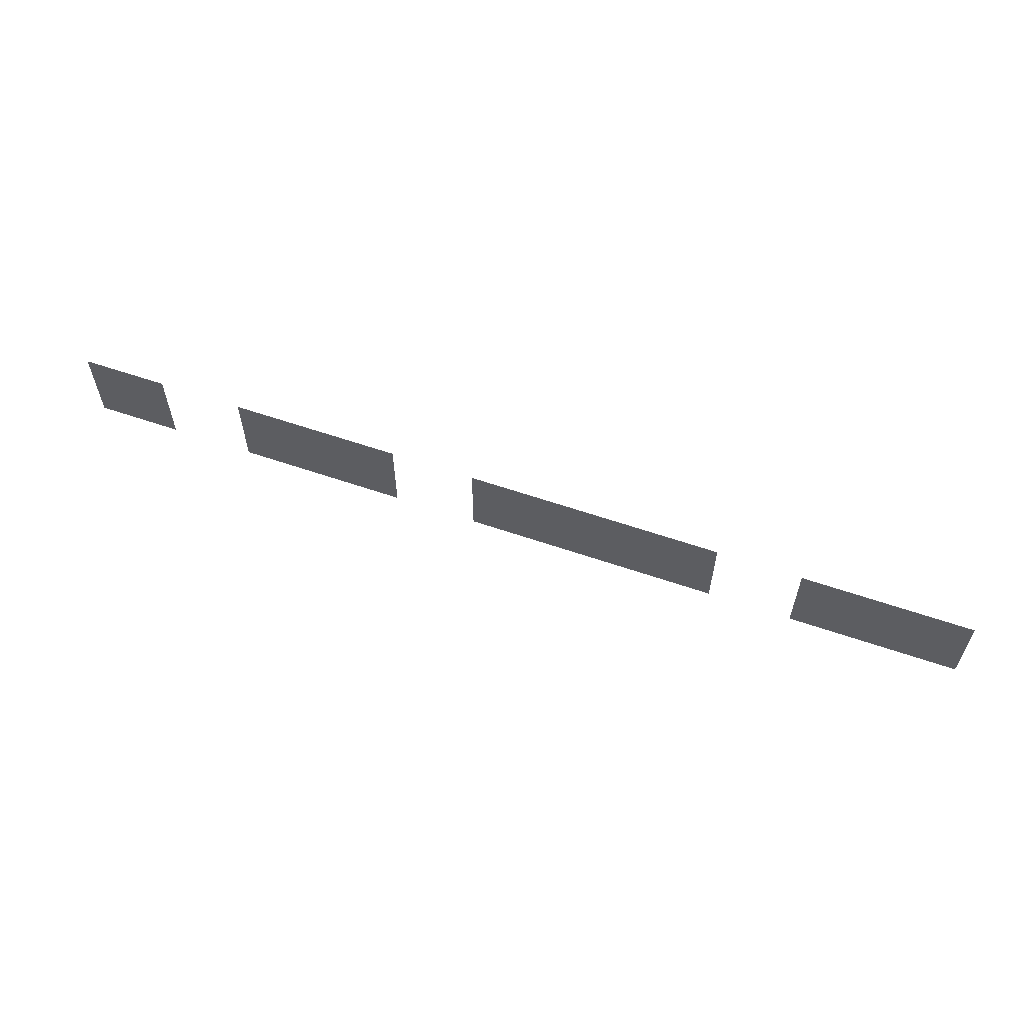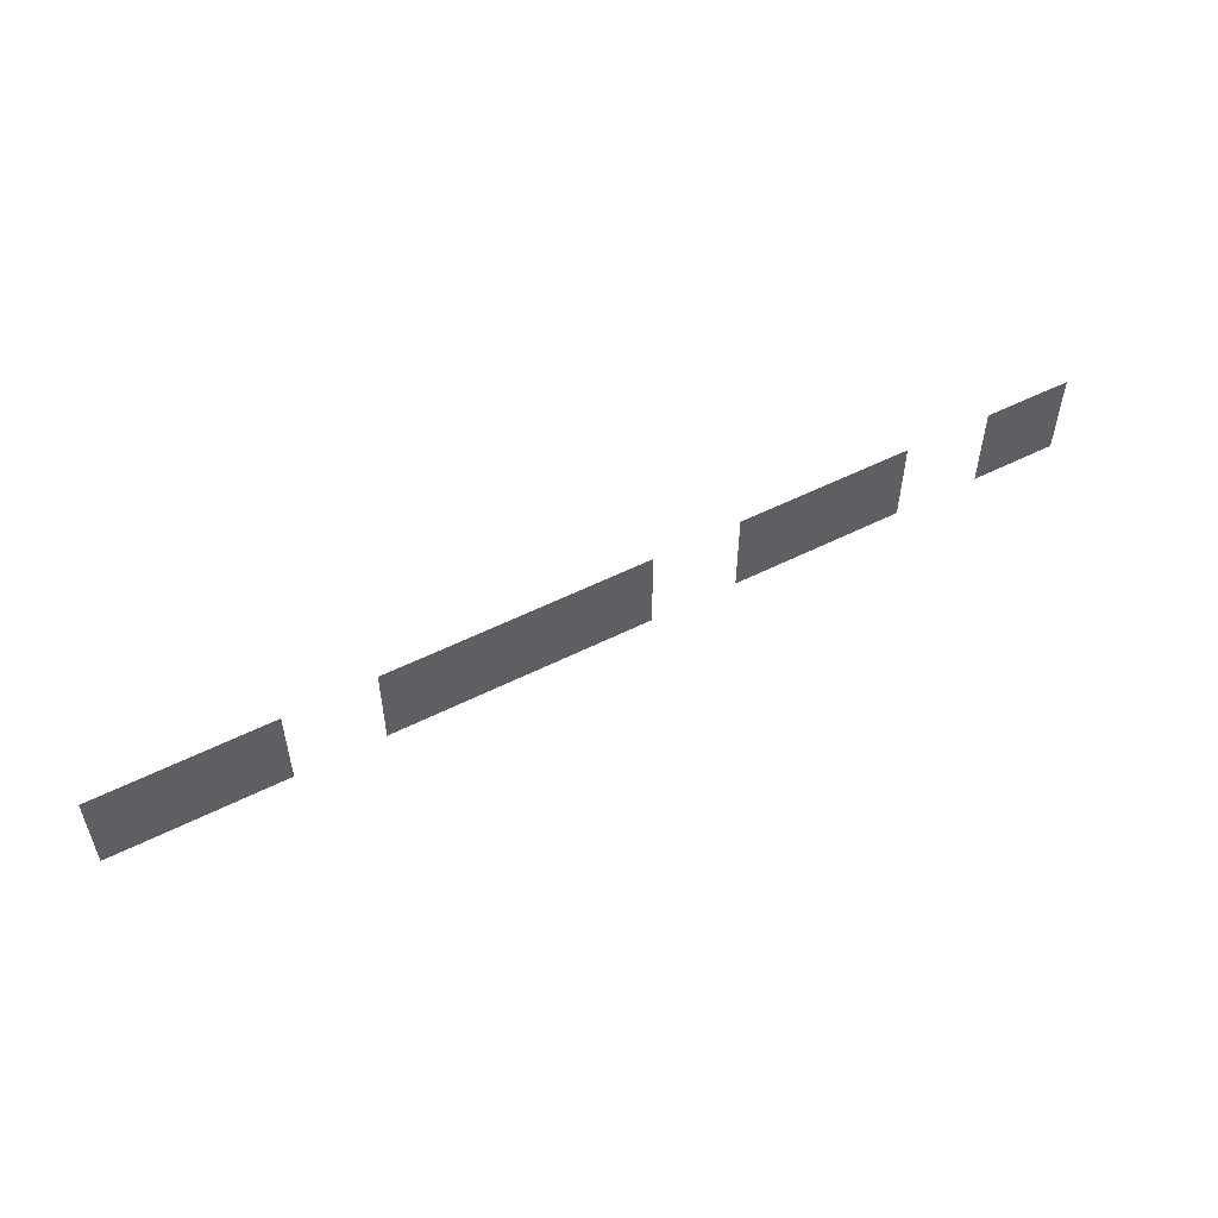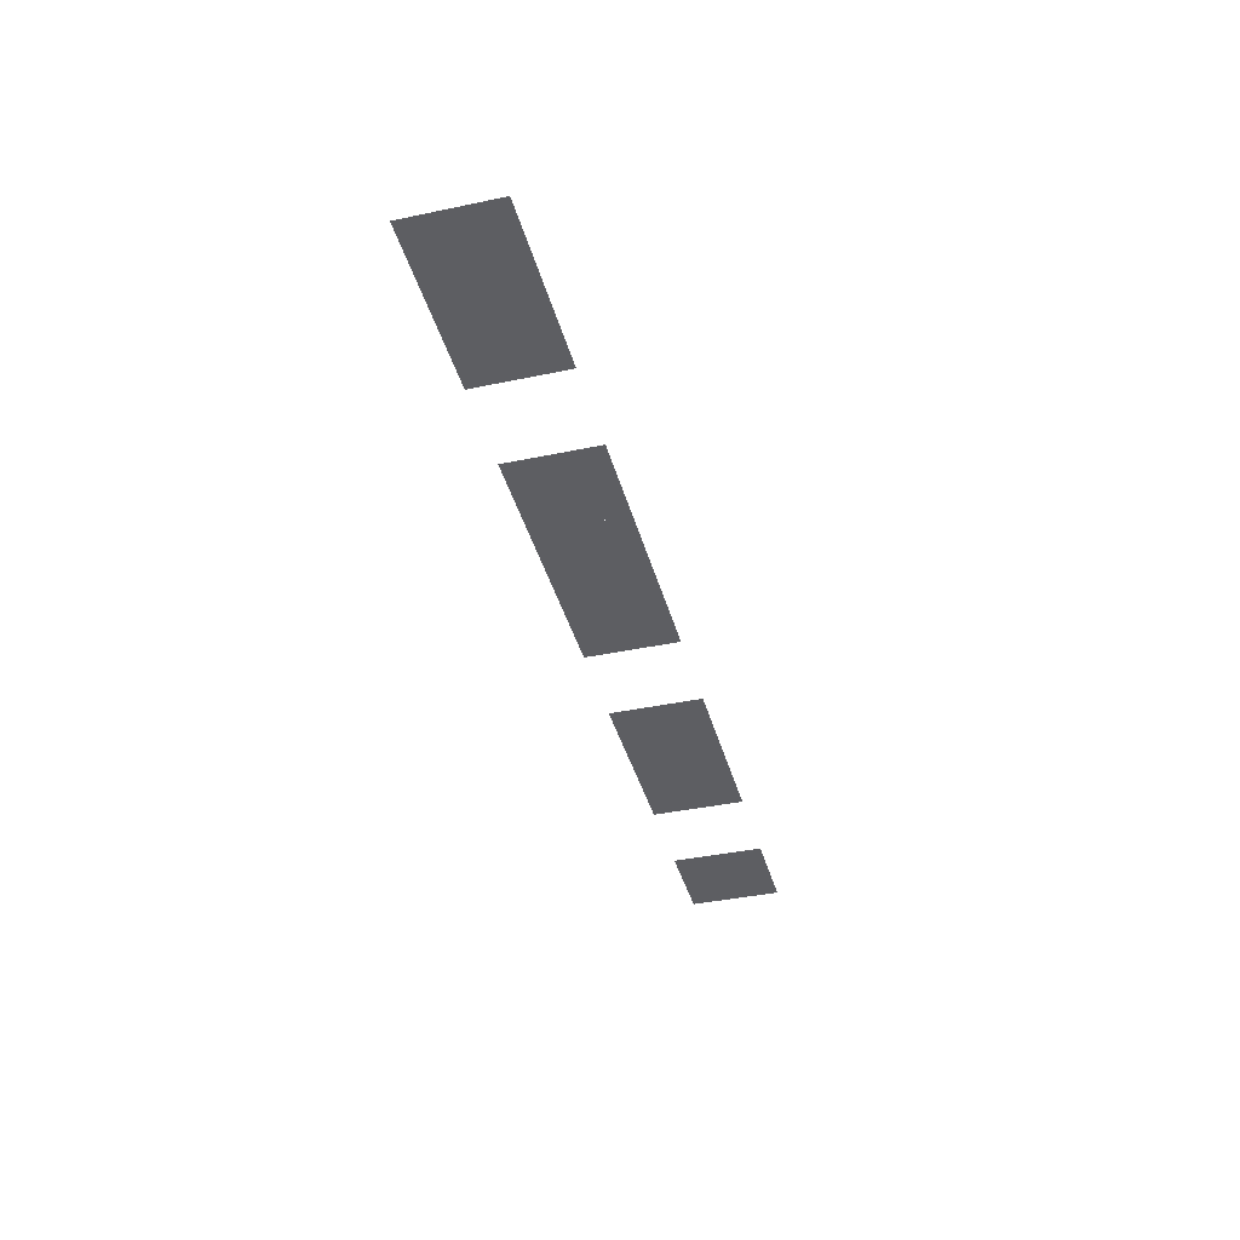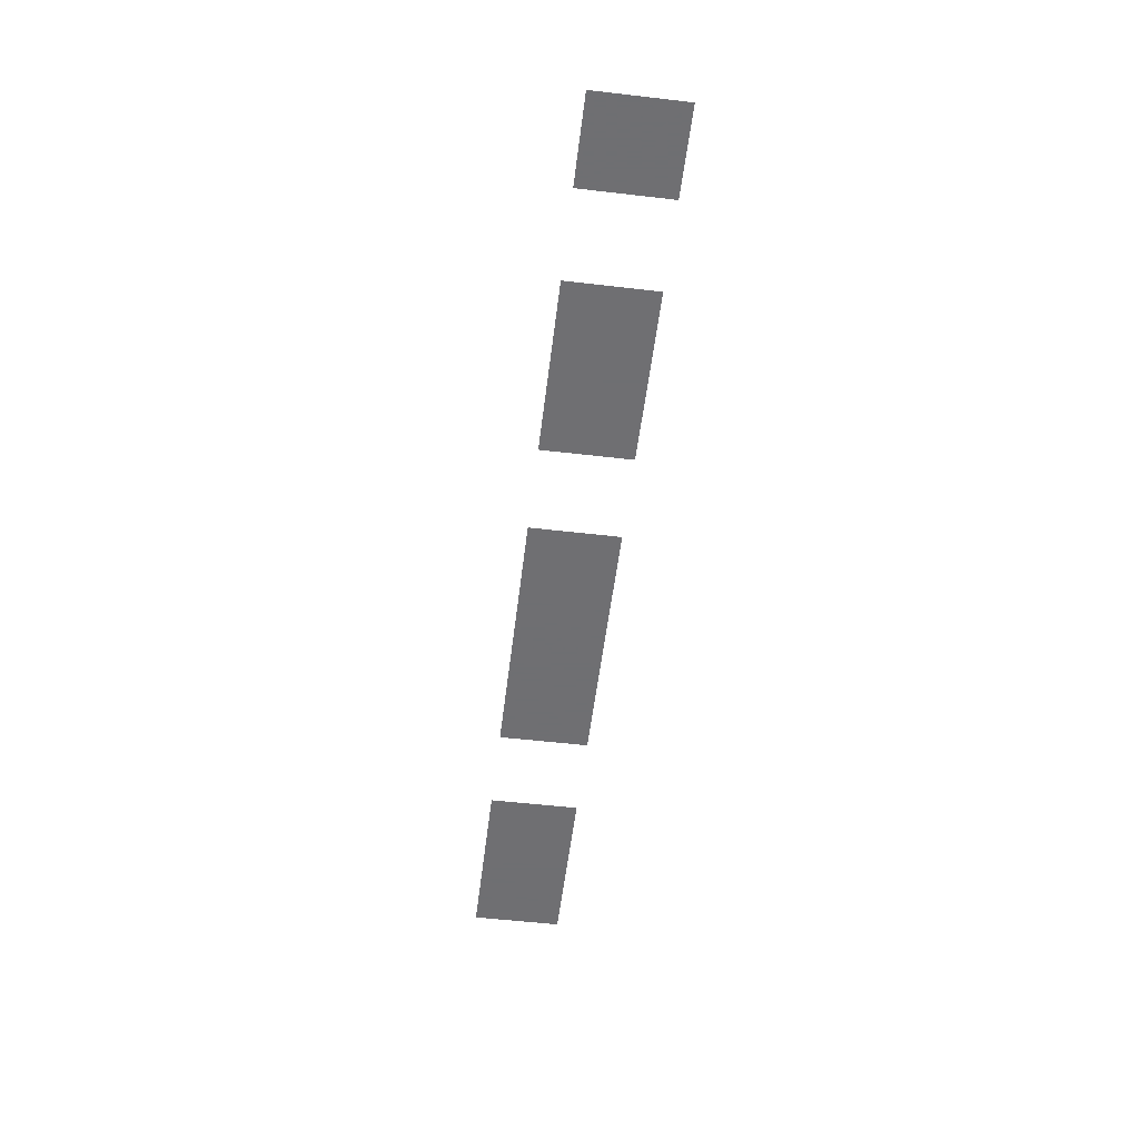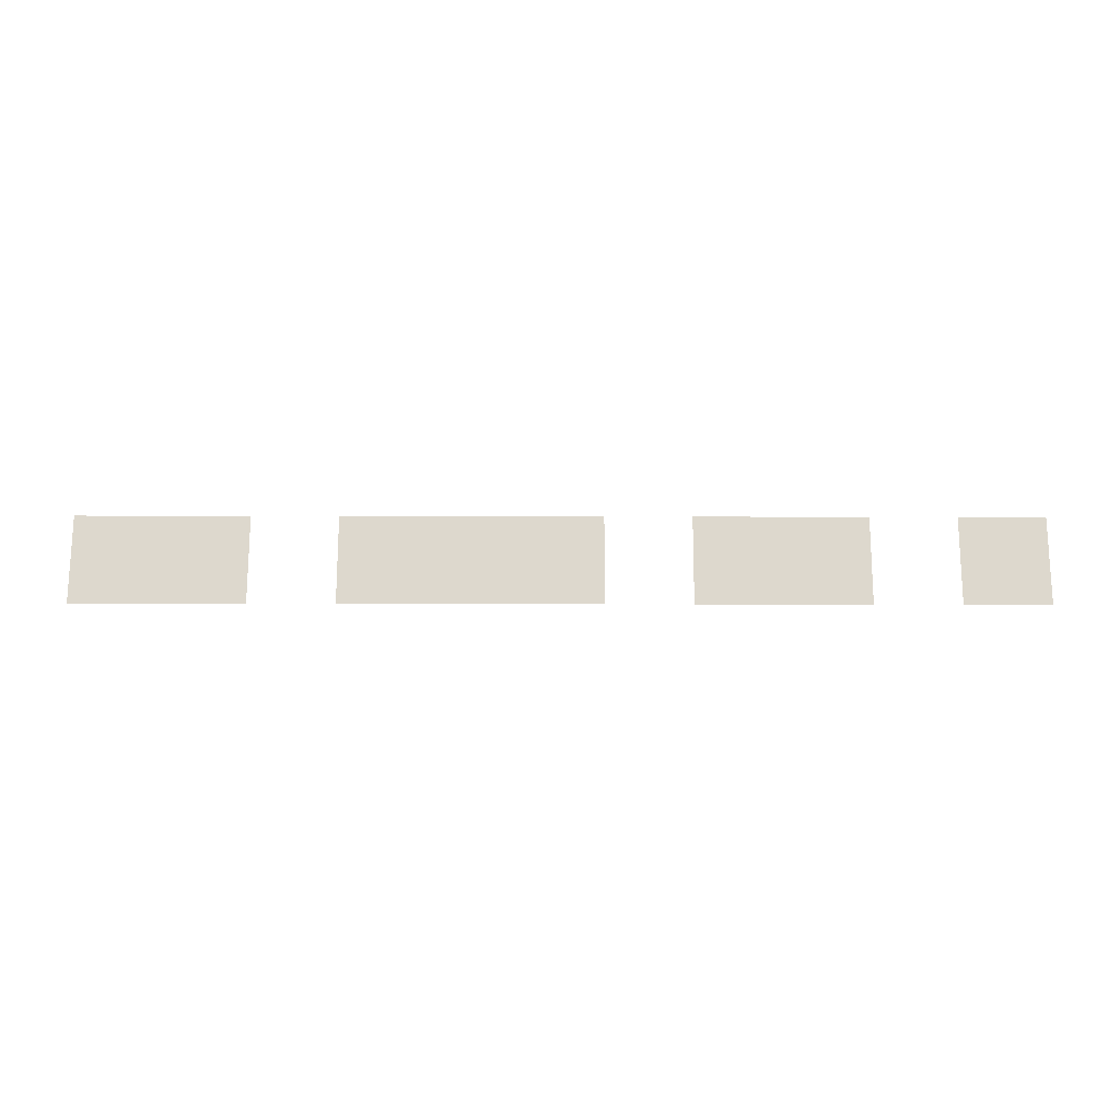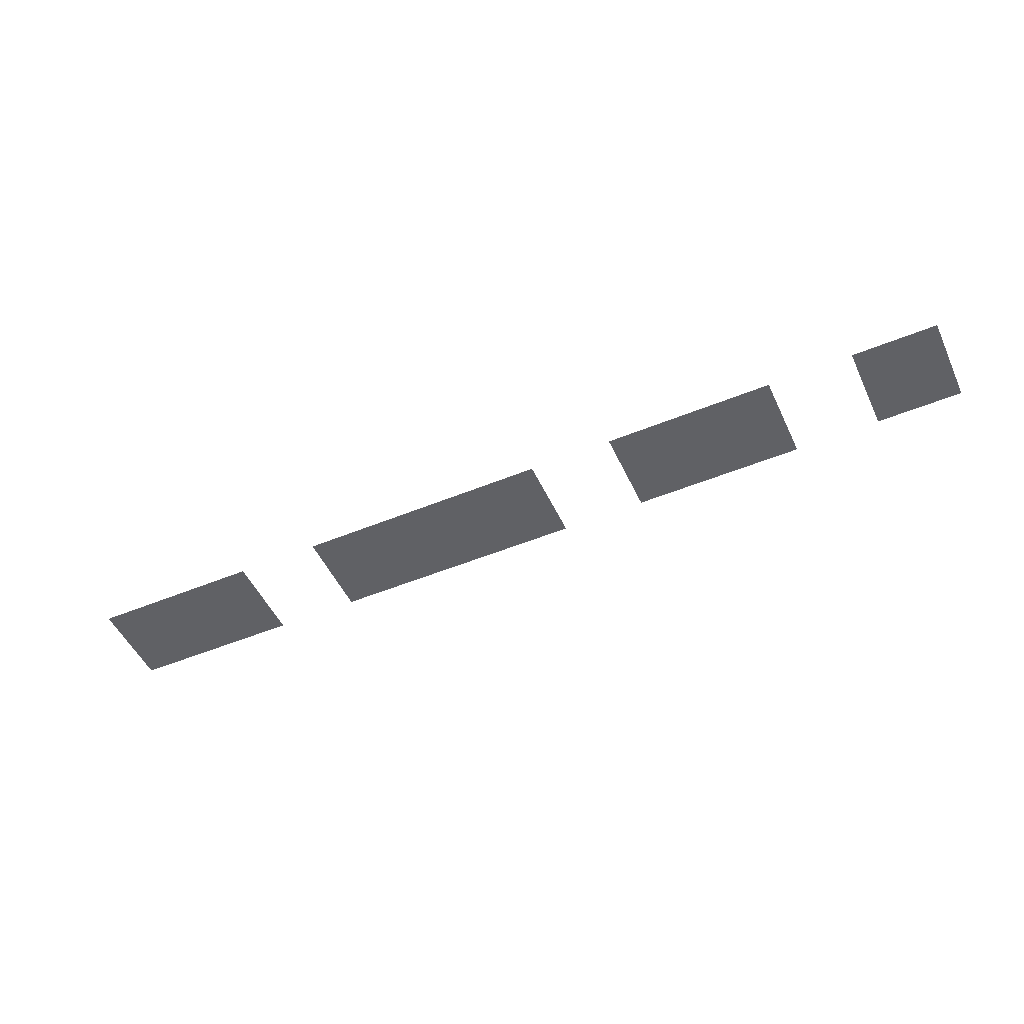
<metadata>
{"format":"obj","ext":"obj","renderer":"f3d","projection":"perspective","resolution":1024,"background":"white","views":[{"elev":60.2,"azim":-160.6,"up":"+Z"},{"elev":53.8,"azim":-28.2,"up":"+Z"},{"elev":-39.3,"azim":-75.3,"up":"+Y"},{"elev":-54.7,"azim":83.0,"up":"+Y"},{"elev":72.1,"azim":0.1,"up":"+Y"},{"elev":-50.2,"azim":24.4,"up":"+Y"}]}
</metadata>
<code>
v 0.4147 0.3926 0
v 0.4288 0.3926 0
v 0.4288 0.3926 0.0146
v 0.4147 0.3926 0.0146
f 1 2 3 4
v 0.4288 0.3926 0.0146
v 0.4288 0.3926 0
v 0.4429 0.3926 0
v 0.4429 0.3926 0.0146
f 5 6 7 8
v 0.4571 0.3926 0
v 0.4712 0.3926 0
v 0.4712 0.3926 0.0146
v 0.4571 0.3926 0.0146
f 9 10 11 12
v 0.4712 0.3926 0.0146
v 0.4712 0.3926 0
v 0.4853 0.3926 0
v 0.4853 0.3926 0.0146
f 13 14 15 16
v 0.4853 0.3926 0
v 0.4994 0.3926 0
v 0.4994 0.3926 0.0146
v 0.4853 0.3926 0.0146
f 17 18 19 20
v 0.5135 0.3926 0
v 0.5276 0.3926 0
v 0.5276 0.3926 0.0146
v 0.5135 0.3926 0.0146
f 21 22 23 24
v 0.5276 0.3926 0
v 0.5417 0.3926 0
v 0.5417 0.3926 0.0146
v 0.5276 0.3926 0.0146
f 25 26 27 28
v 0.5558 0.3926 0.0146
v 0.5558 0.3926 0
v 0.5699 0.3926 0
v 0.5699 0.3926 0.0146
f 29 30 31 32

</code>
